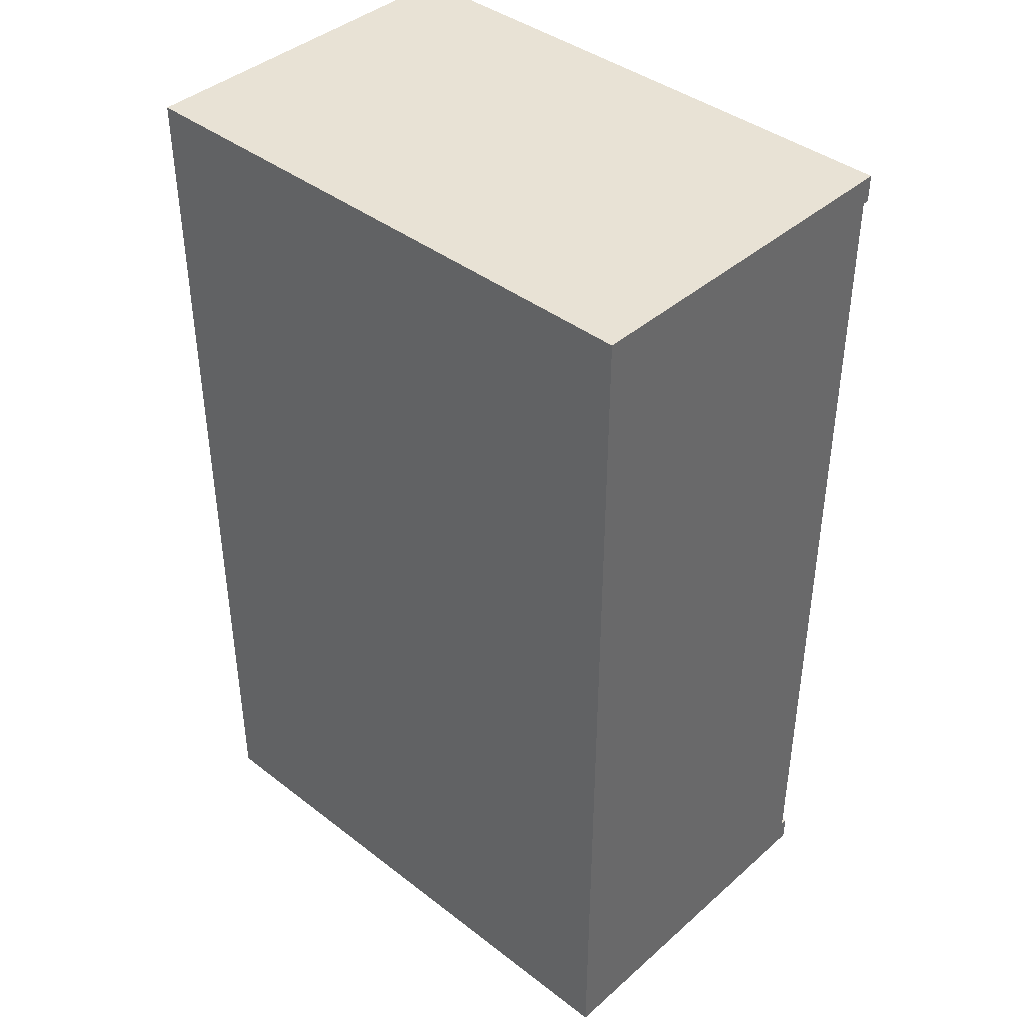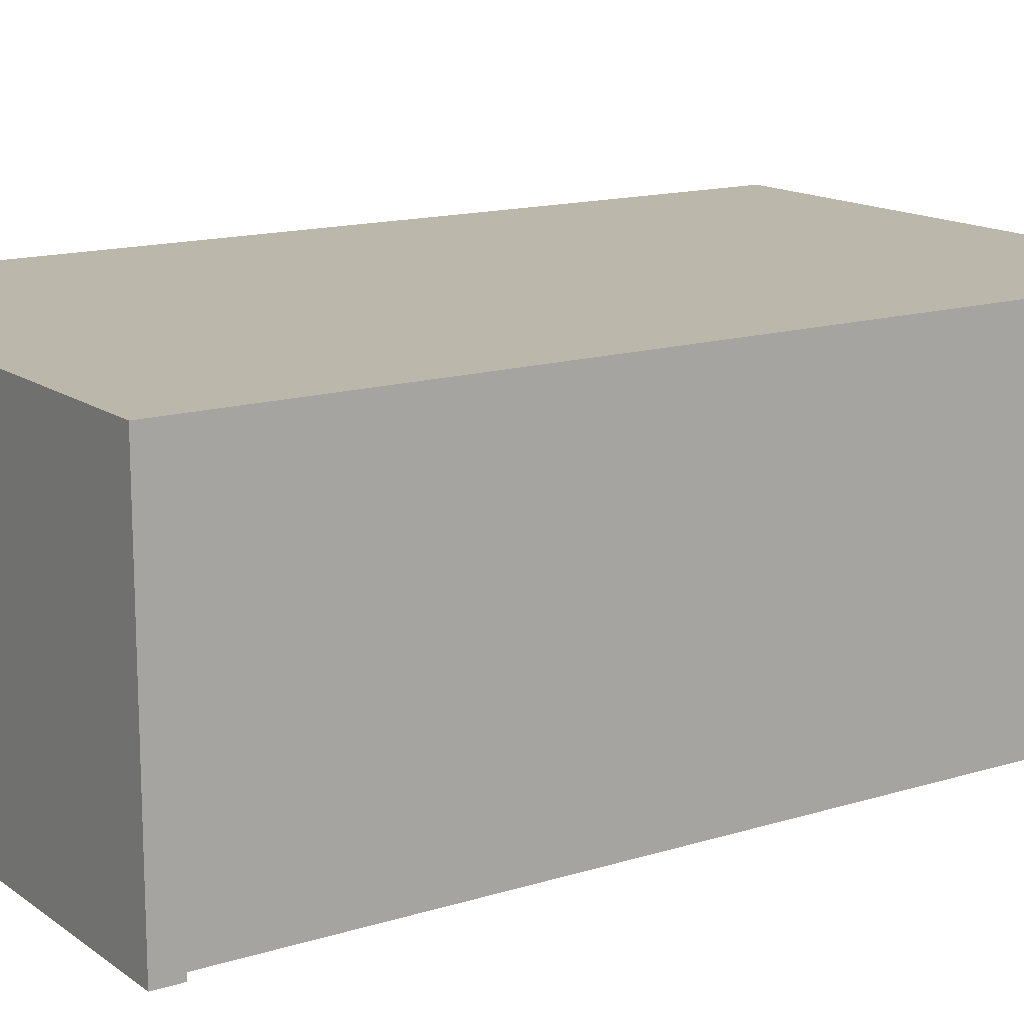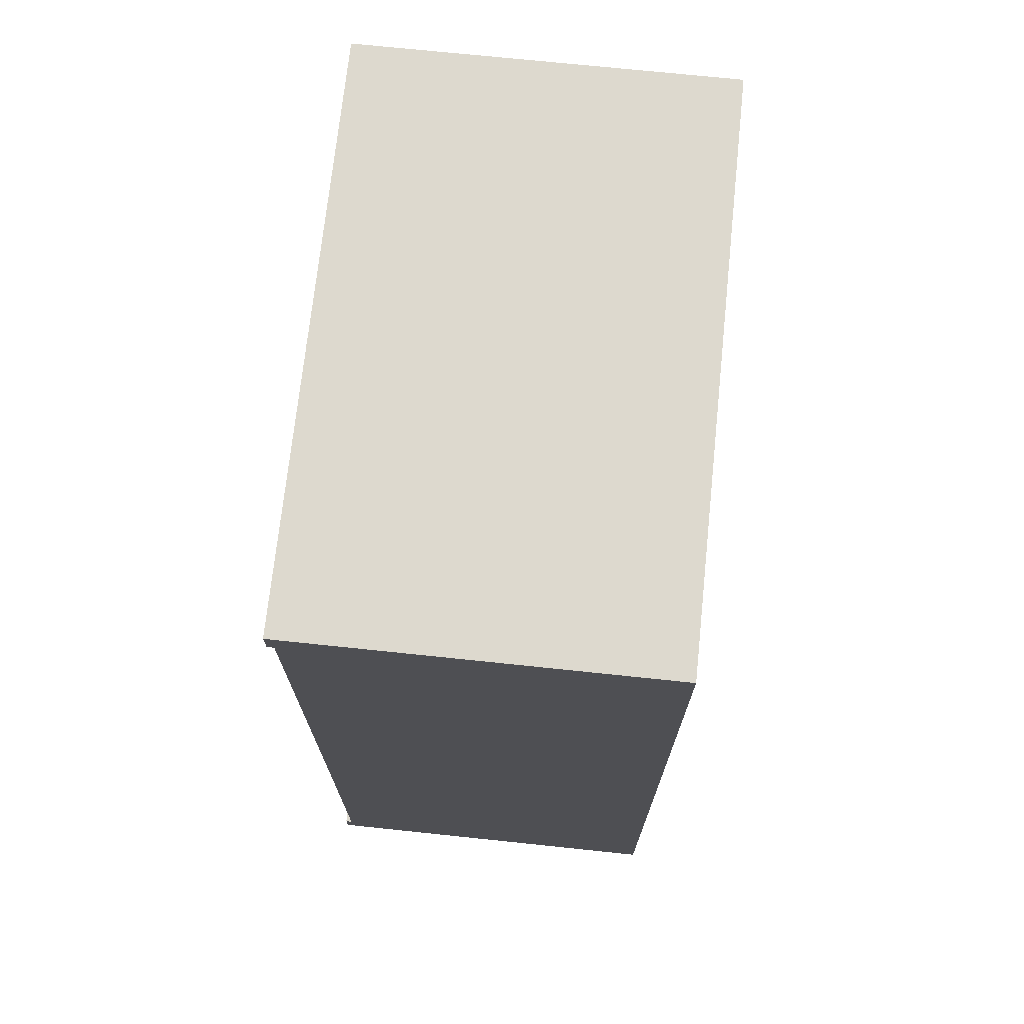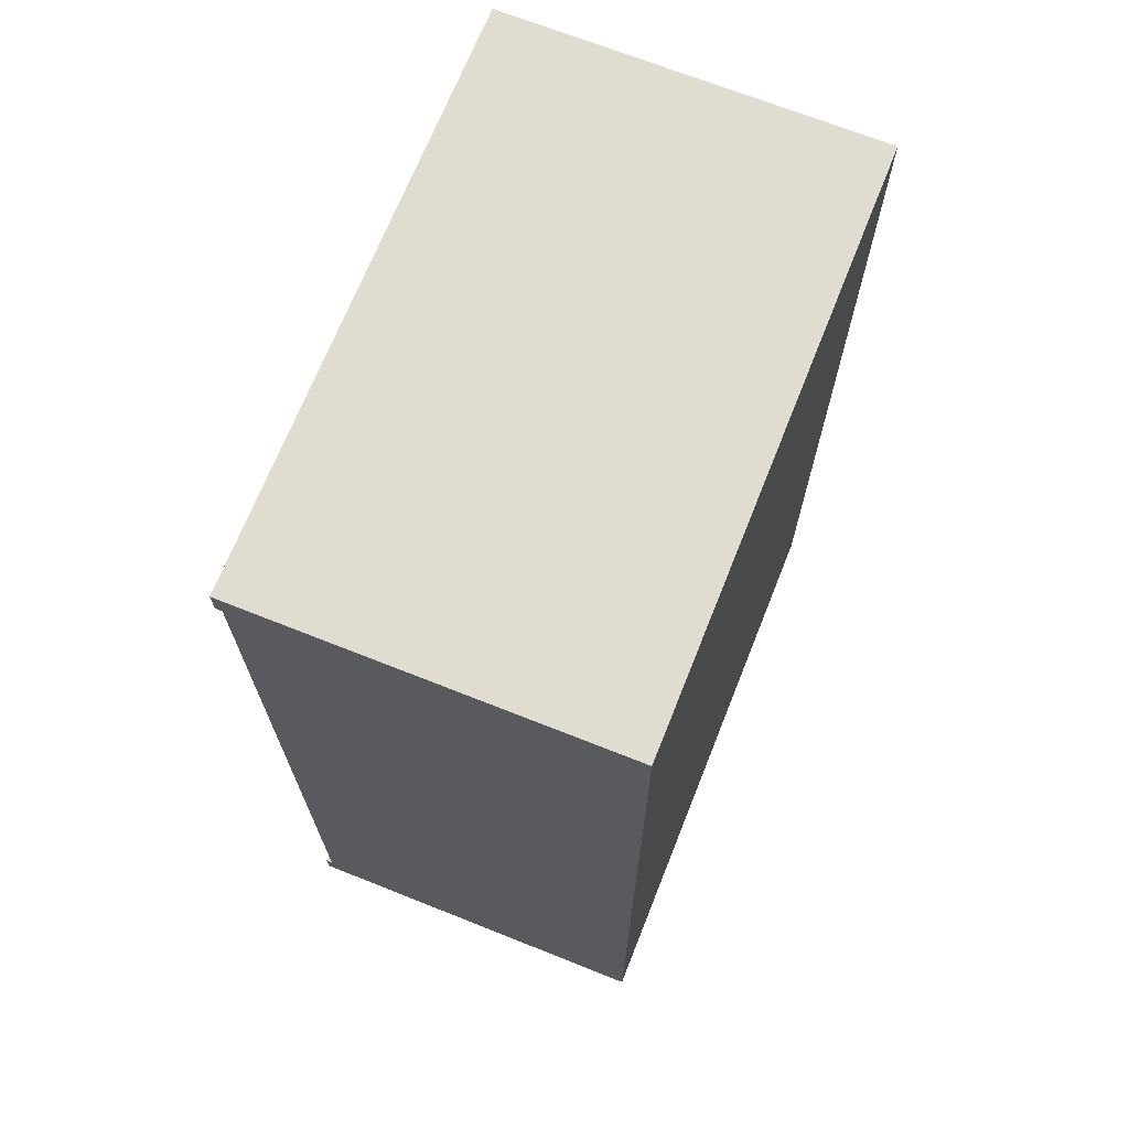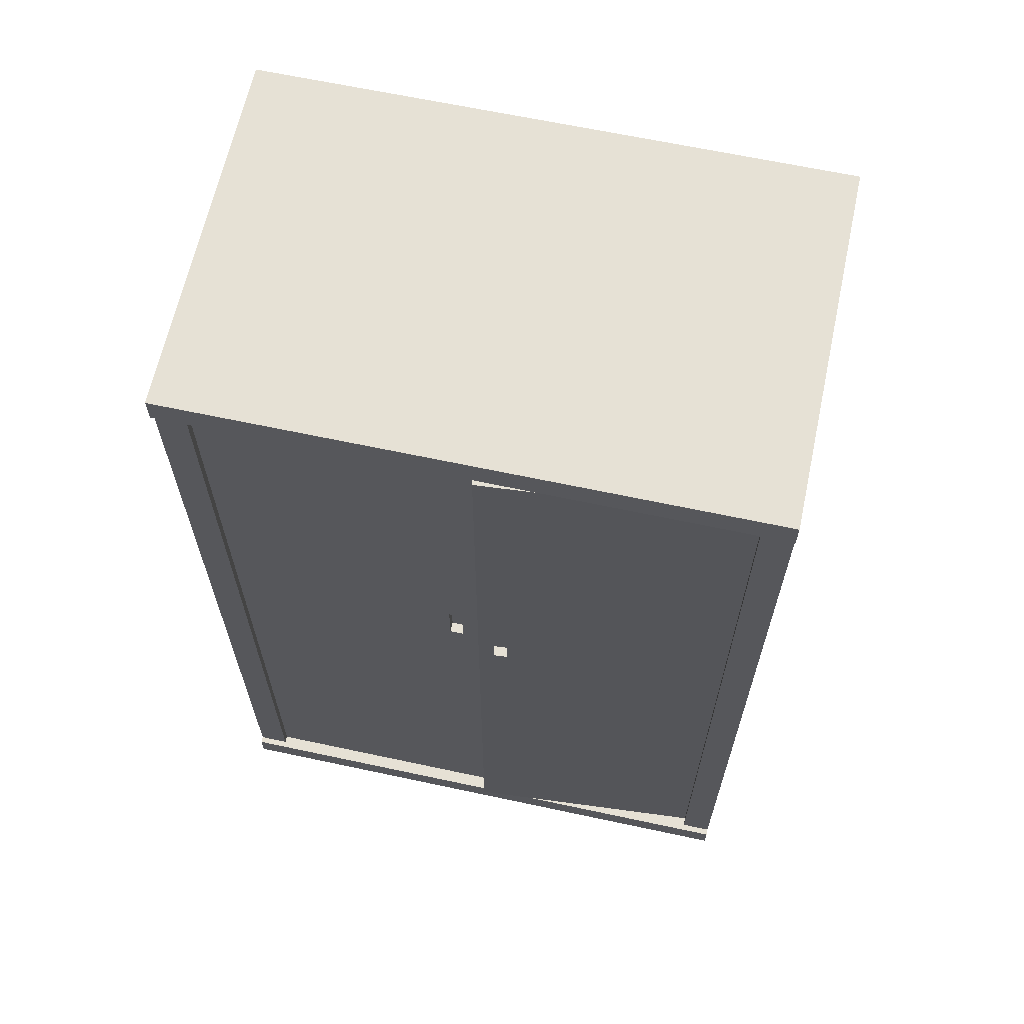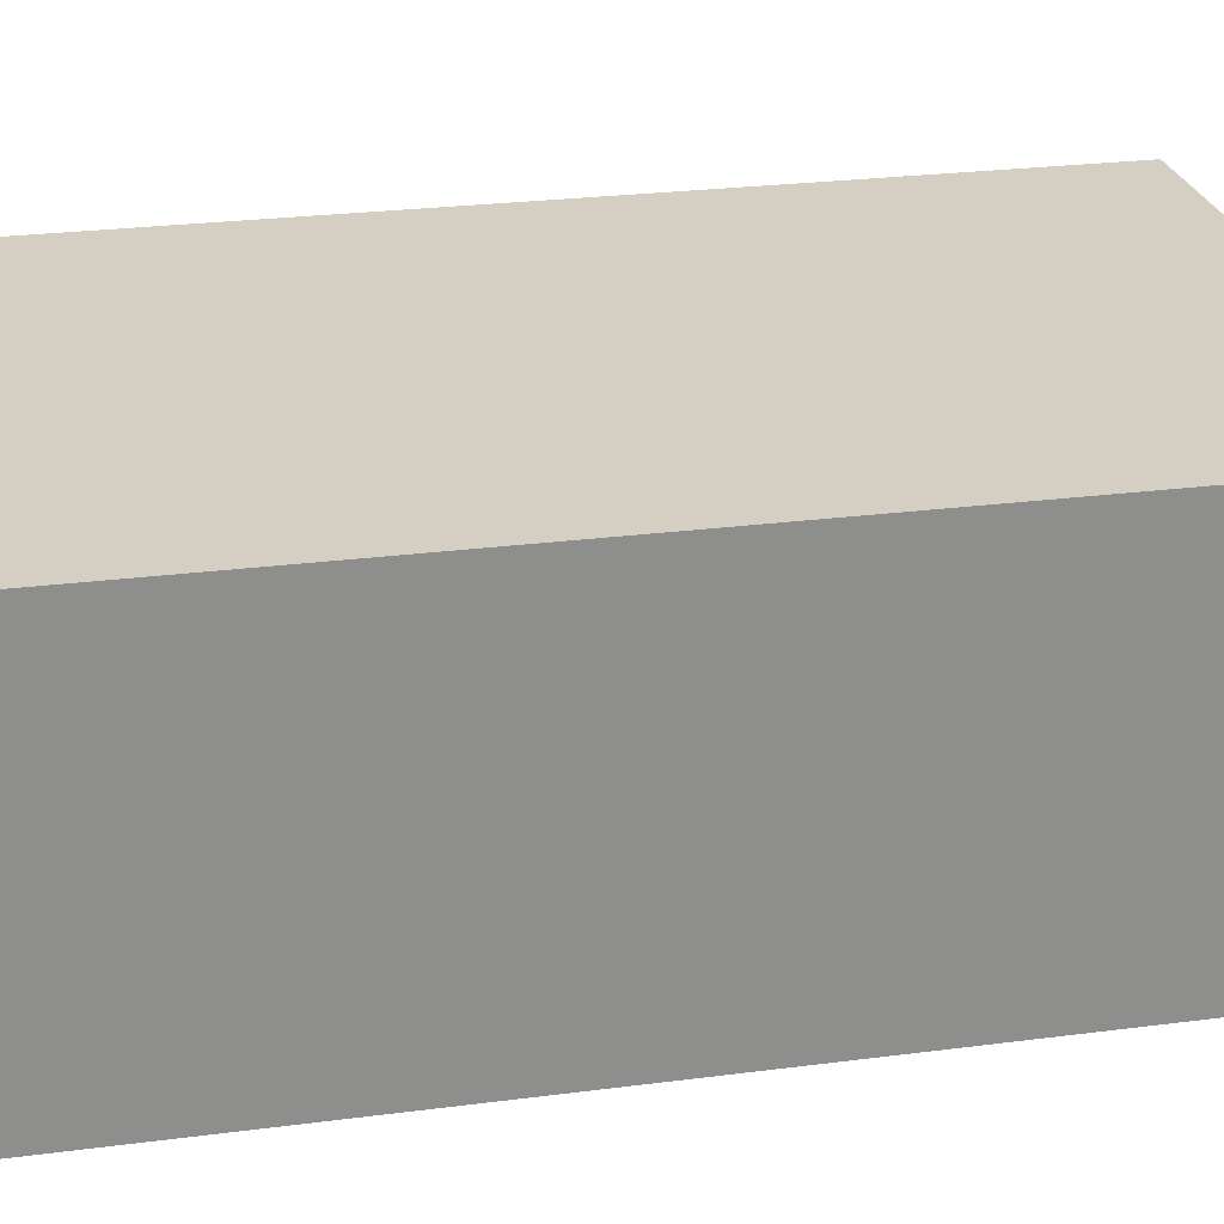
<metadata>
{"format":"obj","ext":"obj","renderer":"f3d","projection":"perspective","resolution":1024,"background":"white","views":[{"elev":40.7,"azim":-136.8,"up":"+Z"},{"elev":14.5,"azim":56.1,"up":"+Y"},{"elev":71.7,"azim":96.0,"up":"+Z"},{"elev":69.6,"azim":111.7,"up":"+Z"},{"elev":64.7,"azim":12.2,"up":"+Z"},{"elev":25.4,"azim":78.2,"up":"+Y"}]}
</metadata>
<code>
g default
v 0.07549 -3.091 2.037
v 4.343 -2.763 2.037
v 4.343 -2.763 -6.345
v 0.07549 -3.091 -6.345
v 0.07549 -3.091 8.345
v 4.343 -2.763 8.345
v 4.28 -2.444 2.037
v 0.01269 -2.771 2.037
v 4.28 -2.444 -6.345
v 0.01269 -2.771 -6.345
v 4.28 -2.444 8.345
v 0.01269 -2.771 8.345
v 0.07549 -3.091 2.425
v 0.01269 -2.771 2.425
v 4.28 -2.444 2.425
v 4.343 -2.763 2.425
v 0.07549 -3.091 1.649
v 0.01269 -2.771 1.649
v 4.28 -2.444 1.649
v 4.343 -2.763 1.649
v 0.3449 -3.07 2.425
v 0.3449 -3.07 2.037
v 0.3449 -3.07 1.649
v 0.3449 -3.07 -6.345
v 0.2821 -2.751 -6.345
v 0.2821 -2.751 1.649
v 0.2821 -2.751 2.037
v 0.2821 -2.751 2.425
v 0.2821 -2.751 8.345
v 0.3449 -3.07 8.345
v 0.5739 -3.053 2.425
v 0.5739 -3.053 2.037
v 0.5739 -3.053 1.649
v 0.5739 -3.053 -6.345
v 0.5111 -2.733 -6.345
v 0.5111 -2.733 1.649
v 0.5111 -2.733 2.037
v 0.5111 -2.733 2.425
v 0.5111 -2.733 8.345
v 0.5739 -3.053 8.345
v 0.5411 -2.886 2.425
v 0.3121 -2.903 2.425
v 0.3121 -2.903 2.037
v 0.5411 -2.886 2.037
v 0.3121 -2.903 1.649
v 0.5411 -2.886 1.649
v -0 -2.791 2.037
v -4.299 -2.791 2.037
v -4.299 -2.791 -6.345
v -0 -2.791 -6.345
v -0 -2.791 8.345
v -4.299 -2.791 8.345
v -4.299 -2.469 2.037
v -0 -2.469 2.037
v -4.299 -2.469 -6.345
v -0 -2.469 -6.345
v -4.299 -2.469 8.345
v -0 -2.469 8.345
v -0 -2.791 2.425
v -0 -2.469 2.425
v -4.299 -2.469 2.425
v -4.299 -2.791 2.425
v -0 -2.791 1.649
v -0 -2.469 1.649
v -4.299 -2.469 1.649
v -4.299 -2.791 1.649
v -0.2714 -2.791 2.425
v -0.2714 -2.791 2.037
v -0.2714 -2.791 1.649
v -0.2714 -2.791 -6.345
v -0.2714 -2.469 -6.345
v -0.2714 -2.469 1.649
v -0.2714 -2.469 2.037
v -0.2714 -2.469 2.425
v -0.2714 -2.469 8.345
v -0.2714 -2.791 8.345
v -0.5021 -2.791 2.425
v -0.5021 -2.791 2.037
v -0.5021 -2.791 1.649
v -0.5021 -2.791 -6.345
v -0.5021 -2.469 -6.345
v -0.5021 -2.469 1.649
v -0.5021 -2.469 2.037
v -0.5021 -2.469 2.425
v -0.5021 -2.469 8.345
v -0.5021 -2.791 8.345
v -0.5021 -2.623 2.425
v -0.2714 -2.623 2.425
v -0.2714 -2.623 2.037
v -0.5021 -2.623 2.037
v -0.2714 -2.623 1.649
v -0.5021 -2.623 1.649
v -4.8 -2.909 -6.8
v 4.8 -2.909 -6.8
v -4.8 -2.909 8.8
v 4.8 -2.909 8.8
v -4.8 3.091 8.8
v 4.8 3.091 8.8
v -4.8 3.091 -6.8
v 4.8 3.091 -6.8
v 4.8 -2.909 -6.345
v 4.8 -2.909 1
v 4.8 -2.909 8.345
v -4.8 -2.909 -6.345
v -4.8 -2.909 1
v -4.8 -2.909 8.345
v -4.299 -2.909 8.8
v -0 -2.909 8.8
v 4.299 -2.909 8.8
v 4.299 -2.909 -6.345
v 4.299 -2.909 1
v 4.299 -2.909 8.345
v -0 -2.909 -6.345
v -0 -2.909 8.345
v -4.299 -2.909 -6.345
v -4.299 -2.909 1
v -4.299 -2.909 8.345
v -0 1.763 1
v 4.299 1.763 1
v -0 1.763 -6.345
v 4.299 1.763 -6.345
v -0 1.763 8.345
v 4.299 1.763 8.345
v -4.299 1.763 1
v -4.299 1.763 -6.345
v -4.299 1.763 8.345
v -4.8 -3.018 -6.8
v -4.299 -3.018 -6.8
v -4.299 -3.018 -6.345
v -4.8 -3.018 -6.345
v 4.299 -3.018 -6.345
v 4.8 -3.018 -6.345
v 4.299 -3.018 -6.8
v 4.8 -3.018 -6.8
v -0 -3.018 -6.345
v -0 -3.018 -6.8
v 4.299 -3.018 8.345
v 4.299 -3.018 8.8
v 4.8 -3.018 8.345
v 4.8 -3.018 8.8
v -0 -3.018 8.345
v -0 -3.018 8.8
v -4.299 -3.018 8.345
v -4.299 -3.018 8.8
v -4.8 -3.018 8.345
v -4.8 -3.018 8.8
g polySurface2
f 36 19 35
f 35 19 9
f 38 15 37
f 37 15 7
f 20 33 3
f 3 33 34
f 16 31 2
f 2 31 32
f 20 3 19
f 19 3 9
f 3 34 9
f 9 34 35
f 4 17 10
f 10 17 18
f 6 11 40
f 40 11 39
f 16 2 15
f 15 2 7
f 1 13 8
f 8 13 14
f 13 5 14
f 14 5 12
f 39 11 38
f 38 11 15
f 6 16 11
f 11 16 15
f 40 31 6
f 6 31 16
f 17 1 18
f 18 1 8
f 37 7 36
f 36 7 19
f 2 20 7
f 7 20 19
f 32 33 2
f 2 33 20
f 21 13 22
f 22 13 1
f 1 17 22
f 22 17 23
f 24 23 4
f 4 23 17
f 24 4 25
f 25 4 10
f 18 26 10
f 10 26 25
f 8 27 18
f 18 27 26
f 14 28 8
f 8 28 27
f 12 29 14
f 14 29 28
f 30 29 5
f 5 29 12
f 5 13 30
f 30 13 21
f 41 42 44
f 44 42 43
f 43 45 44
f 44 45 46
f 34 33 24
f 24 33 23
f 34 24 35
f 35 24 25
f 26 36 25
f 25 36 35
f 27 37 26
f 26 37 36
f 28 38 27
f 27 38 37
f 29 39 28
f 28 39 38
f 40 39 30
f 30 39 29
f 30 21 40
f 40 21 31
f 31 21 41
f 41 21 42
f 21 22 42
f 42 22 43
f 32 31 44
f 44 31 41
f 22 23 43
f 43 23 45
f 33 46 23
f 23 46 45
f 33 32 46
f 46 32 44
f 82 81 65
f 65 81 55
f 84 83 61
f 61 83 53
f 66 49 79
f 79 49 80
f 62 48 77
f 77 48 78
f 66 65 49
f 49 65 55
f 49 55 80
f 80 55 81
f 50 56 63
f 63 56 64
f 86 85 52
f 52 85 57
f 62 61 48
f 48 61 53
f 47 54 59
f 59 54 60
f 59 60 51
f 51 60 58
f 85 84 57
f 57 84 61
f 52 57 62
f 62 57 61
f 86 52 77
f 77 52 62
f 63 64 47
f 47 64 54
f 83 82 53
f 53 82 65
f 48 53 66
f 66 53 65
f 78 48 79
f 79 48 66
f 67 68 59
f 59 68 47
f 47 68 63
f 63 68 69
f 70 50 69
f 69 50 63
f 71 56 70
f 70 56 50
f 64 56 72
f 72 56 71
f 54 64 73
f 73 64 72
f 60 54 74
f 74 54 73
f 58 60 75
f 75 60 74
f 51 58 76
f 76 58 75
f 51 76 59
f 59 76 67
f 87 90 88
f 88 90 89
f 89 90 91
f 91 90 92
f 80 70 79
f 79 70 69
f 81 71 80
f 80 71 70
f 72 71 82
f 82 71 81
f 73 72 83
f 83 72 82
f 74 73 84
f 84 73 83
f 75 74 85
f 85 74 84
f 76 75 86
f 86 75 85
f 76 86 67
f 67 86 77
f 77 87 67
f 67 87 88
f 67 88 68
f 68 88 89
f 78 90 77
f 77 90 87
f 68 89 69
f 69 89 91
f 69 91 79
f 79 91 92
f 79 92 78
f 78 92 90
f 138 137 140
f 140 137 139
f 102 111 101
f 101 111 110
f 103 112 102
f 102 112 111
f 142 141 138
f 138 141 137
f 119 118 121
f 121 118 120
f 123 122 119
f 119 122 118
f 144 143 142
f 142 143 141
f 118 124 120
f 120 124 125
f 122 126 118
f 118 126 124
f 145 143 146
f 146 143 144
f 113 110 120
f 120 110 121
f 110 111 121
f 121 111 119
f 112 114 123
f 123 114 122
f 111 112 119
f 119 112 123
f 116 115 124
f 124 115 125
f 115 113 125
f 125 113 120
f 114 117 122
f 122 117 126
f 117 116 126
f 126 116 124
f 101 110 132
f 132 110 131
f 110 113 131
f 131 113 135
f 113 115 135
f 135 115 129
f 112 103 137
f 137 103 139
f 103 96 139
f 139 96 140
f 96 109 140
f 140 109 138
f 114 112 141
f 141 112 137
f 109 108 138
f 138 108 142
f 117 114 143
f 143 114 141
f 108 107 142
f 142 107 144
f 130 127 129
f 129 127 128
f 134 132 133
f 133 132 131
f 133 131 136
f 136 131 135
f 136 135 128
f 128 135 129
f 106 105 117
f 117 105 116
f 105 104 116
f 116 104 115
f 129 115 130
f 130 115 104
f 130 104 127
f 127 104 93
f 134 94 132
f 132 94 101
f 145 106 143
f 143 106 117
f 144 107 146
f 146 107 95
f 146 95 145
f 145 95 106
f 97 98 99
f 99 98 100
f 96 98 109
f 98 97 109
f 109 97 108
f 95 107 97
f 97 107 108
f 98 96 100
f 96 103 100
f 103 102 100
f 94 100 101
f 102 101 100
f 95 97 106
f 97 99 106
f 106 99 105
f 93 104 99
f 99 104 105
f 127 93 128
f 99 100 93
f 93 100 128
f 128 100 136
f 134 133 94
f 94 133 100
f 100 133 136

</code>
